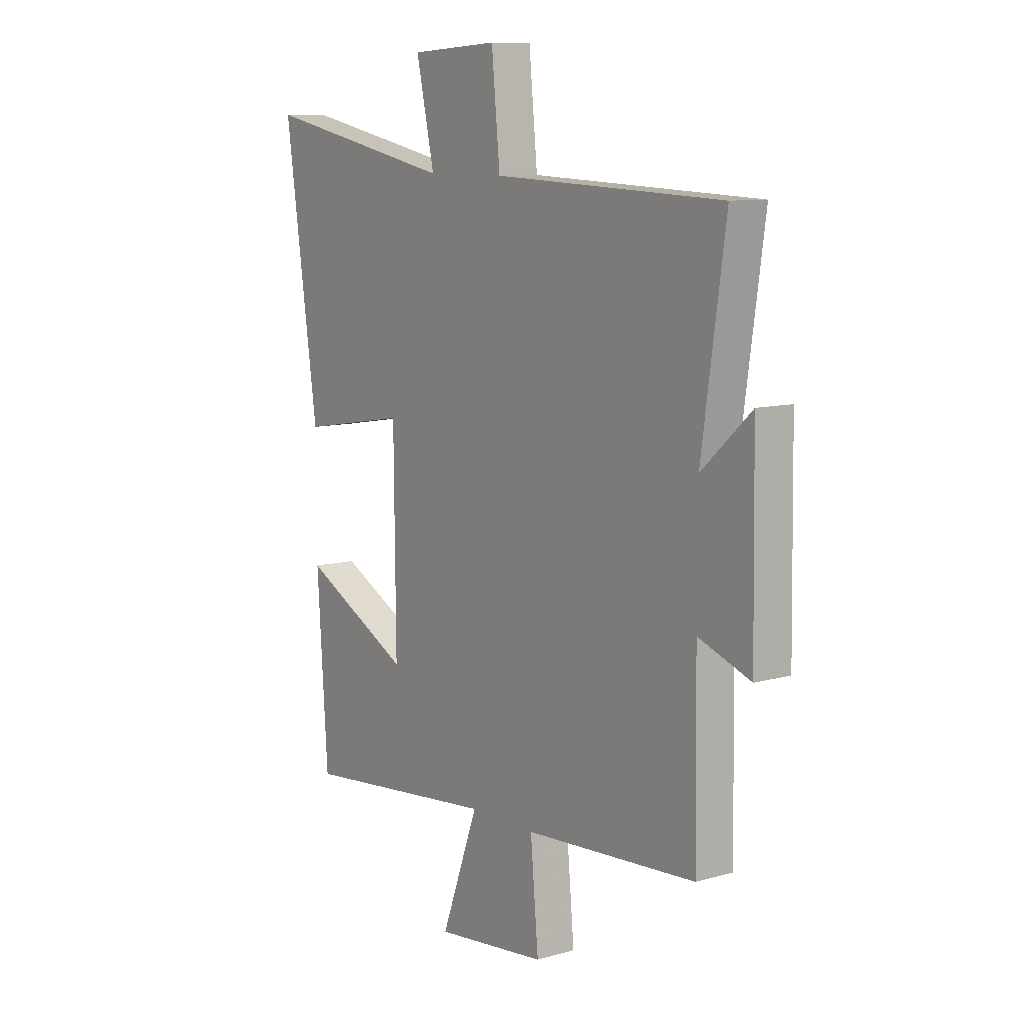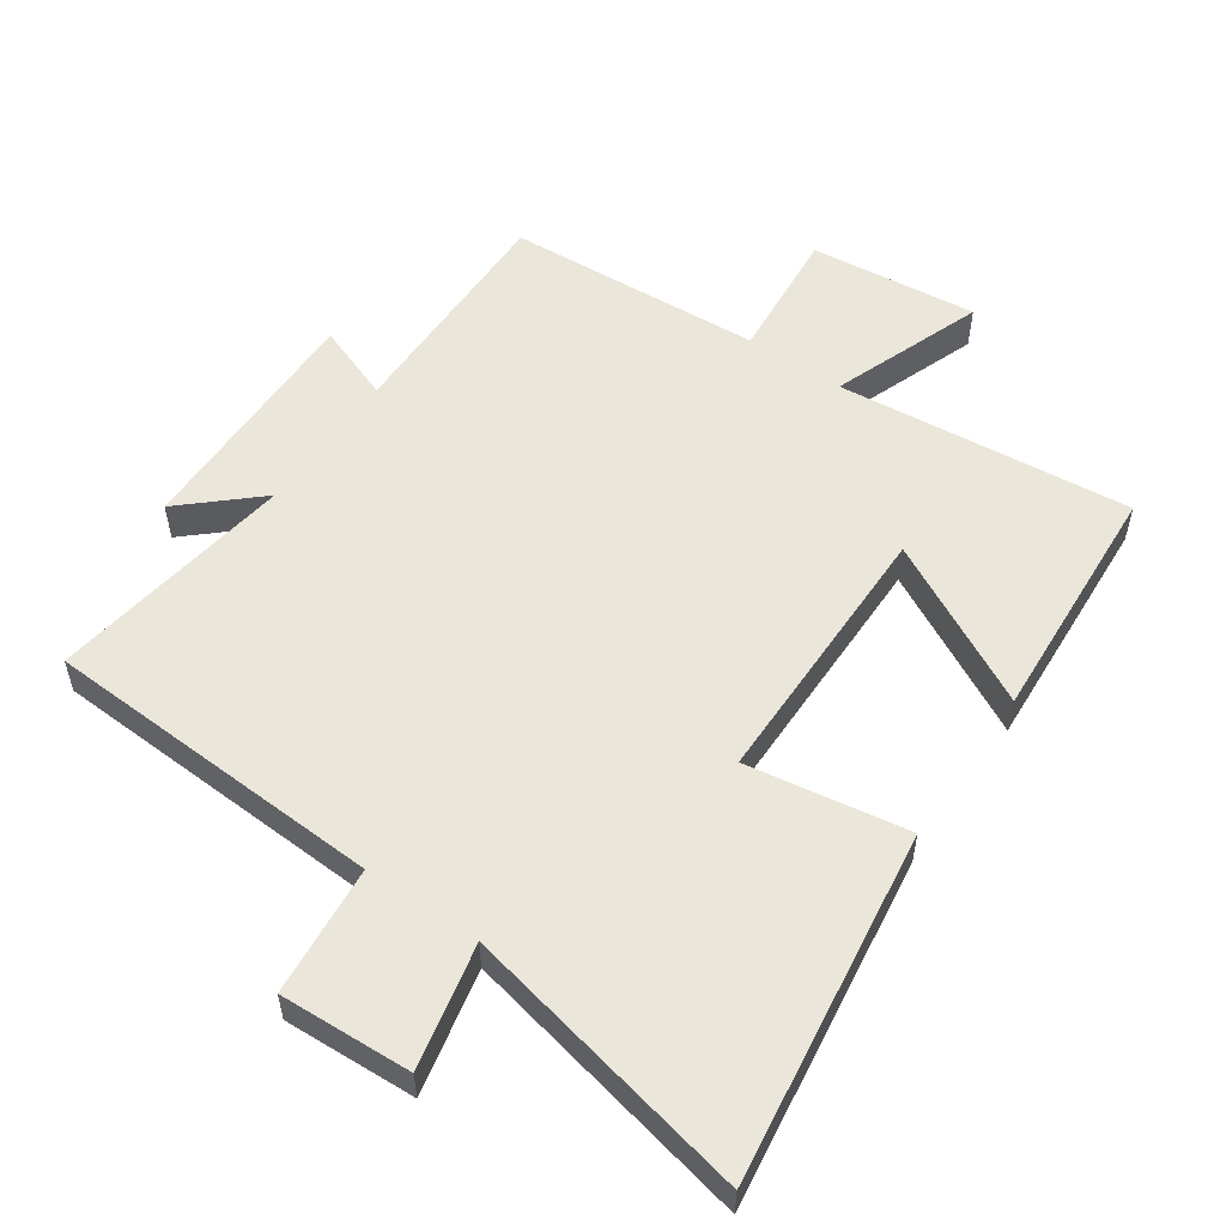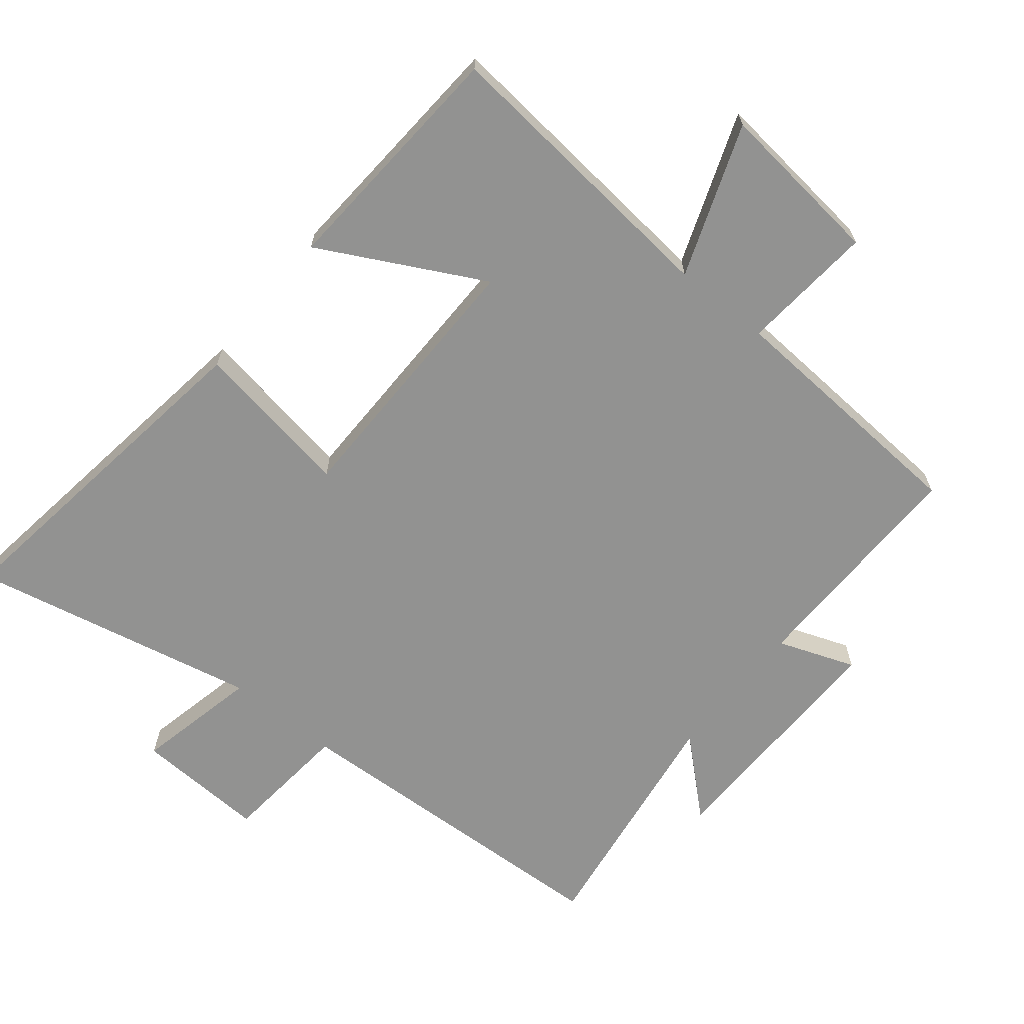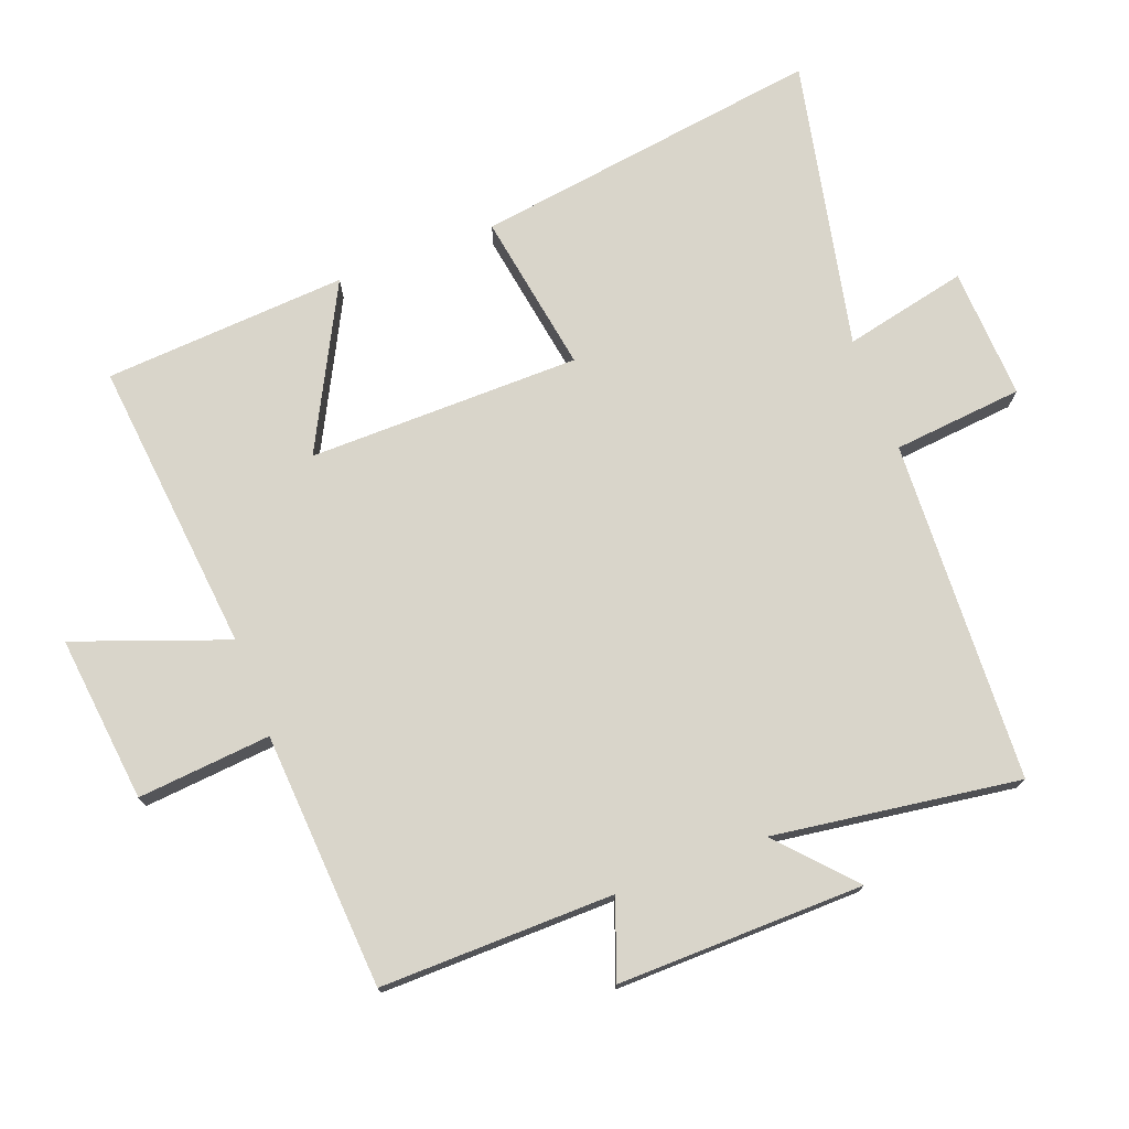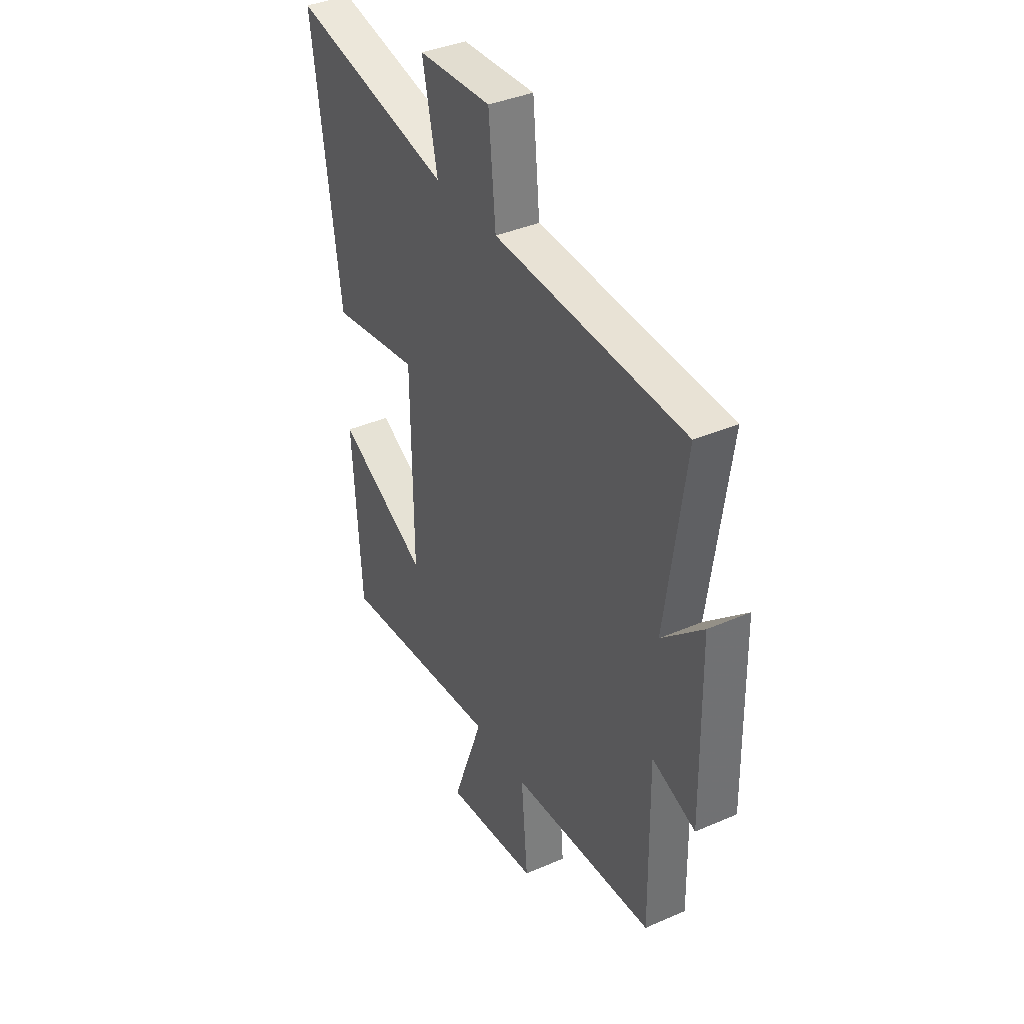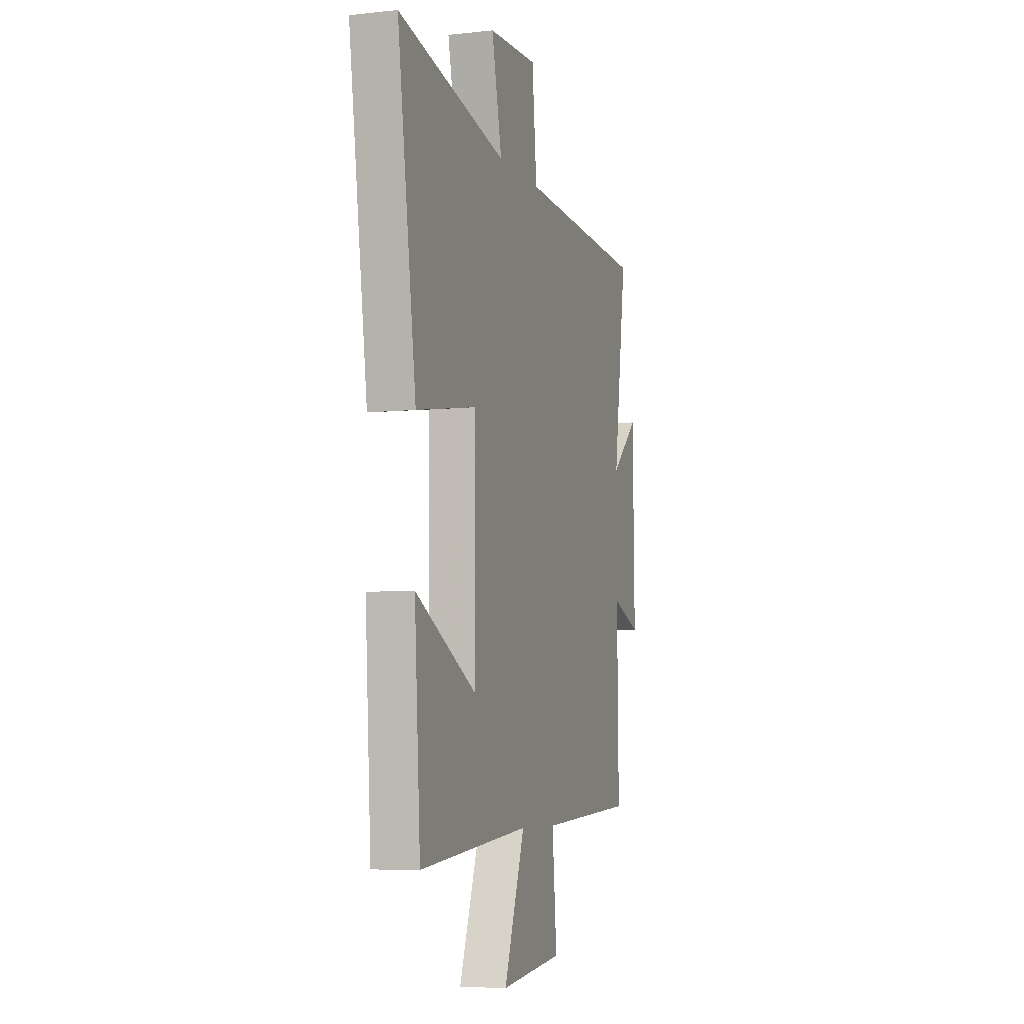
<metadata>
{"format":"obj","ext":"obj","renderer":"f3d","projection":"perspective","resolution":1024,"background":"white","views":[{"elev":9.6,"azim":-126.3,"up":"+Z"},{"elev":54.7,"azim":34.8,"up":"+Y"},{"elev":-66.2,"azim":141.1,"up":"+Y"},{"elev":74.7,"azim":-110.7,"up":"+Y"},{"elev":38.1,"azim":-118.9,"up":"+Z"},{"elev":-6.4,"azim":108.1,"up":"+Z"}]}
</metadata>
<code>
v -0.505 0.07 -0.475
v -0.5 0.07 -0.122
v -0.617 0.07 -0.165
v -0.611 0.07 0.207
v -0.5 0.07 0.106
v -0.553 0.07 0.477
v -0.037 0.07 0.5
v -0.018 0.07 0.696
v 0.18 0.07 0.686
v 0.139 0.07 0.5
v 0.575 0.07 0.591
v 0.5 0.07 0.064
v 0.258 0.07 0.104
v 0.254 0.07 -0.306
v 0.5 0.07 -0.178
v 0.476 0.07 -0.545
v 0.032 0.07 -0.5
v 0.116 0.07 -0.729
v -0.136 0.07 -0.701
v -0.118 0.07 -0.5
v -0.505 0 -0.475
v -0.5 0 -0.122
v -0.617 0 -0.165
v -0.611 0 0.207
v -0.5 0 0.106
v -0.553 0 0.477
v -0.037 0 0.5
v -0.018 0 0.696
v 0.18 0 0.686
v 0.139 0 0.5
v 0.575 0 0.591
v 0.5 0 0.064
v 0.258 0 0.104
v 0.254 0 -0.306
v 0.5 0 -0.178
v 0.476 0 -0.545
v 0.032 0 -0.5
v 0.116 0 -0.729
v -0.136 0 -0.701
v -0.118 0 -0.5
f 17 18 19 20
f 17 20 1 2
f 14 15 16 17
f 13 14 17 2
f 10 11 12 13
f 10 13 2
f 7 8 9 10
f 5 6 7 10
f 5 10 2 3
f 3 4 5
f 40 39 38 37
f 22 21 40 37
f 37 36 35 34
f 22 37 34 33
f 33 32 31 30
f 22 33 30
f 30 29 28 27
f 30 27 26 25
f 23 22 30 25
f 25 24 23
f 1 21 22 2
f 2 22 23 3
f 3 23 24 4
f 4 24 25 5
f 5 25 26 6
f 6 26 27 7
f 7 27 28 8
f 8 28 29 9
f 9 29 30 10
f 10 30 31 11
f 11 31 32 12
f 12 32 33 13
f 13 33 34 14
f 14 34 35 15
f 15 35 36 16
f 16 36 37 17
f 17 37 38 18
f 18 38 39 19
f 19 39 40 20
f 20 40 21 1

</code>
